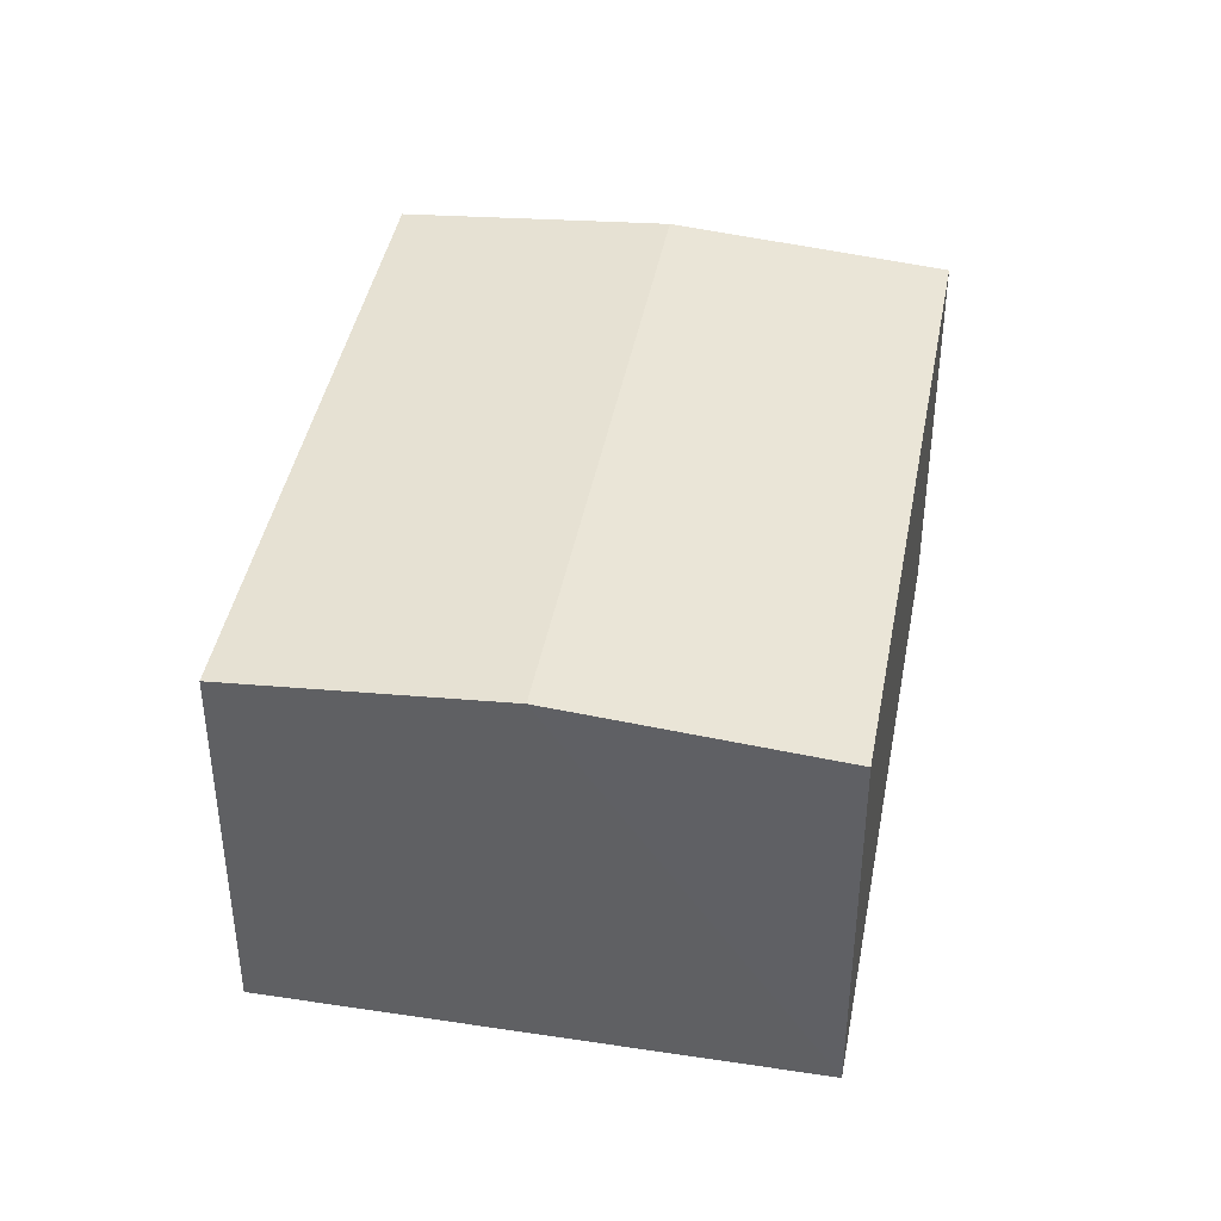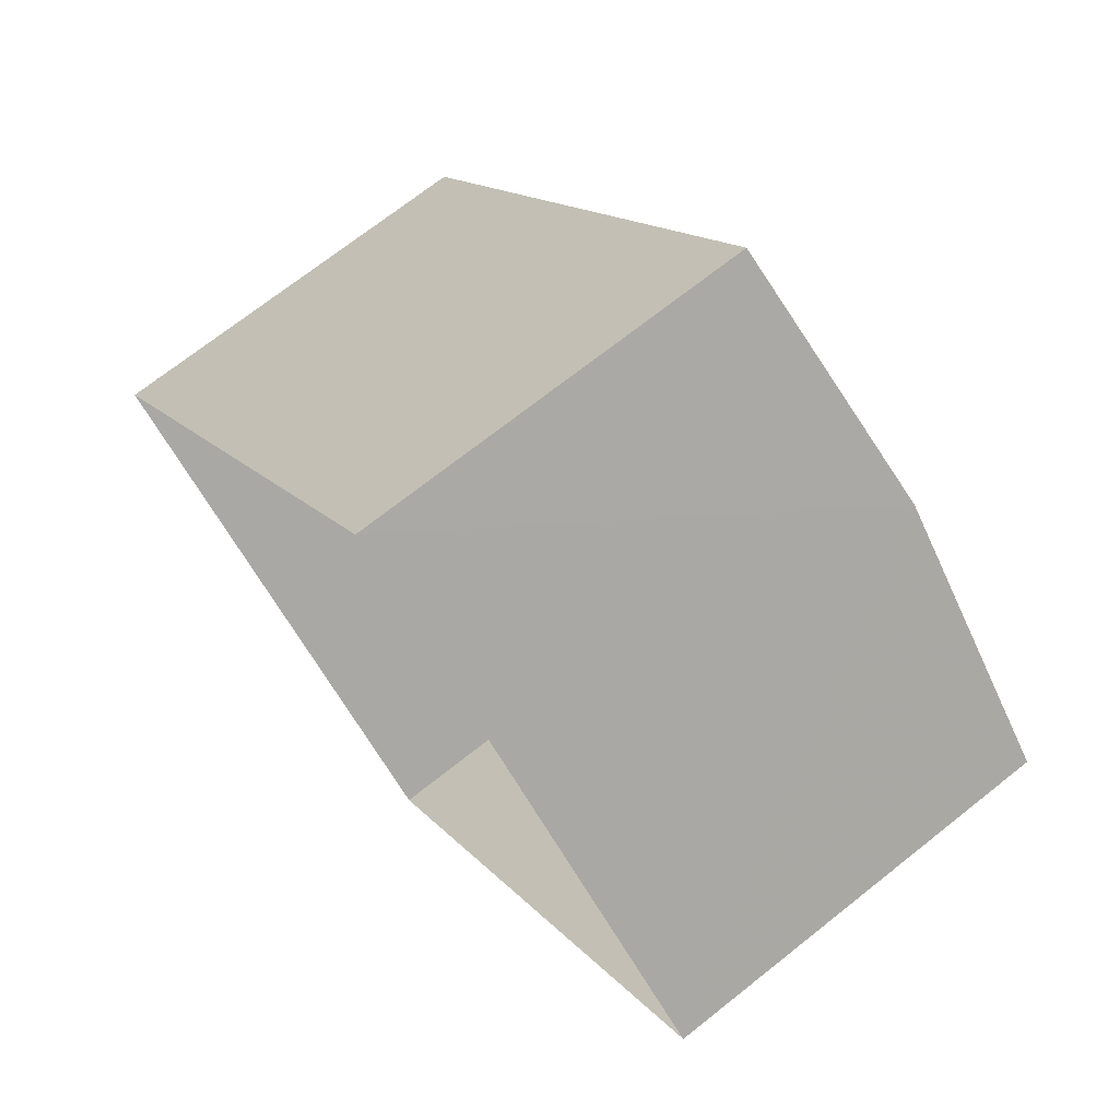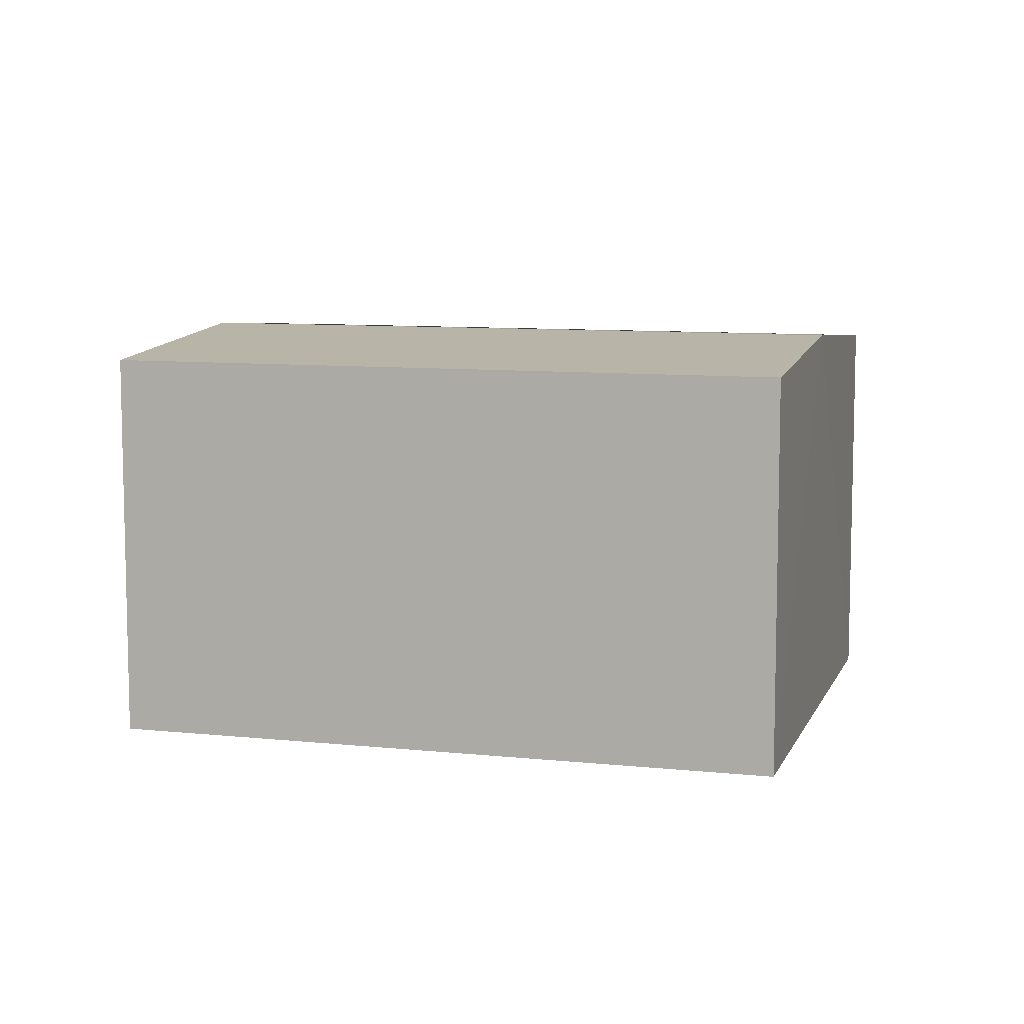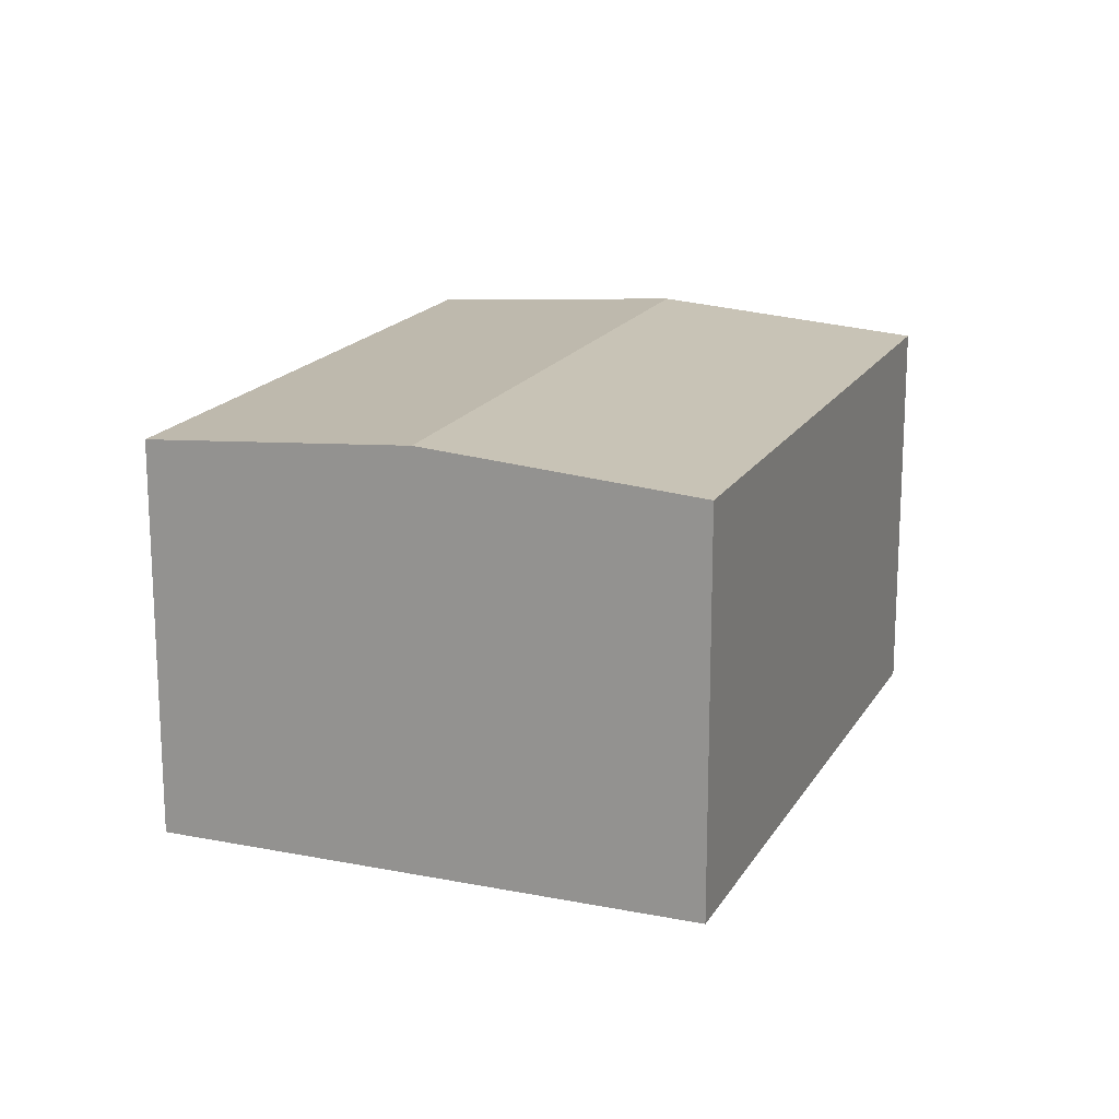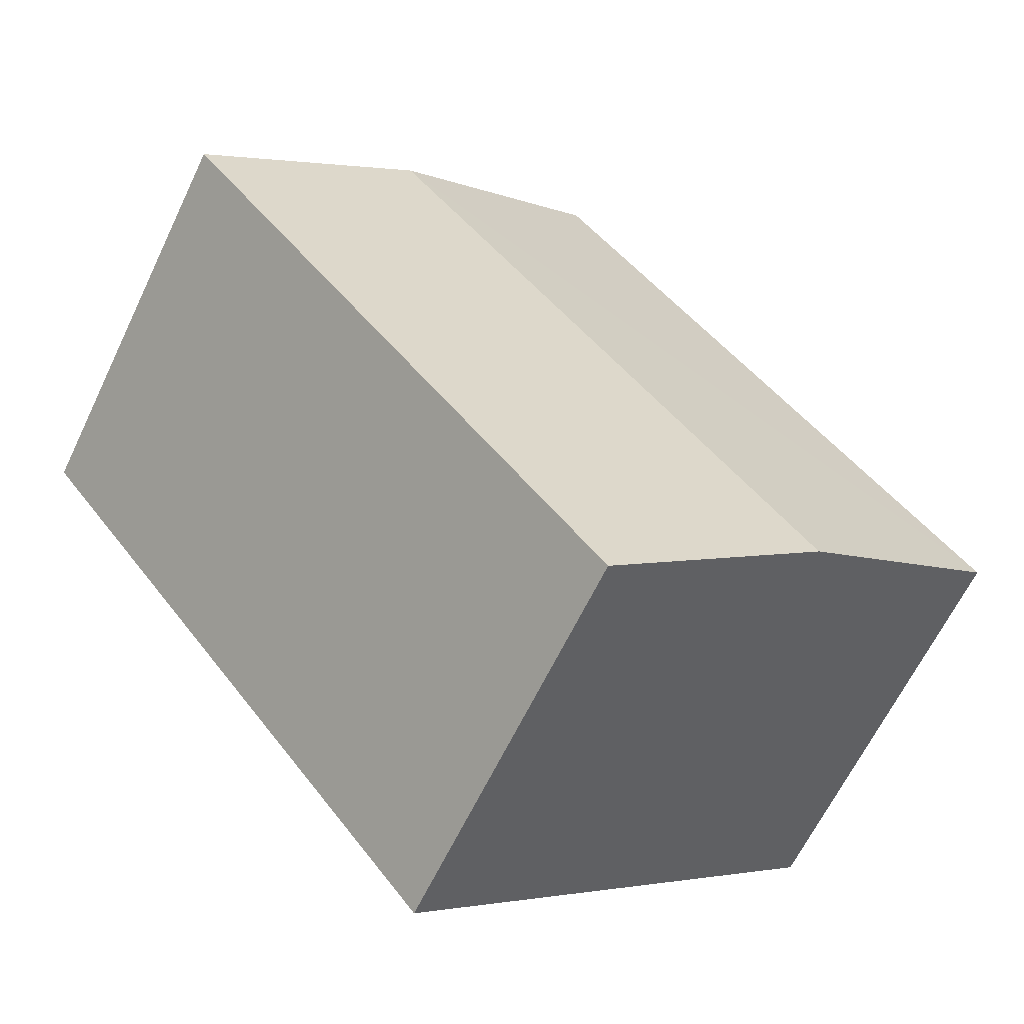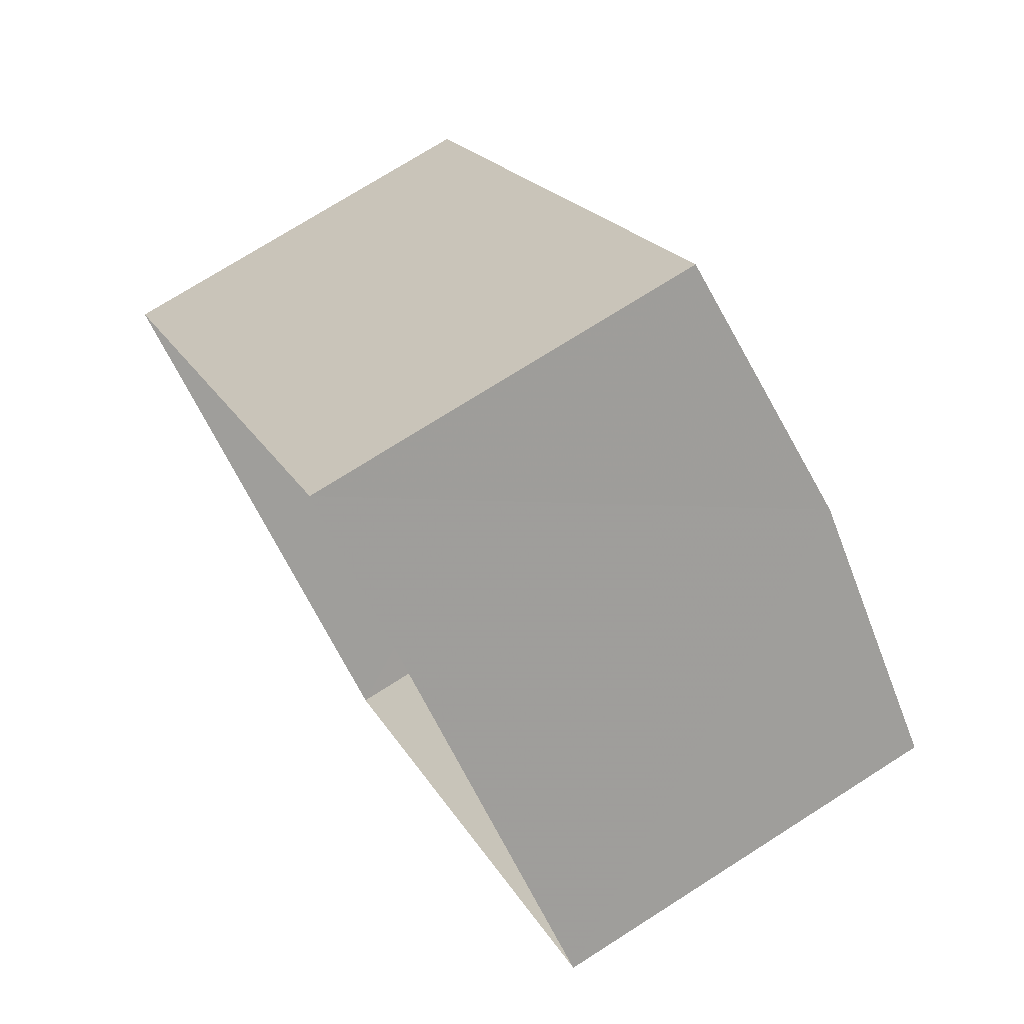
<metadata>
{"format":"obj","ext":"obj","renderer":"f3d","projection":"perspective","resolution":1024,"background":"white","views":[{"elev":42.1,"azim":49.3,"up":"+Z"},{"elev":71.1,"azim":-128.4,"up":"+Y"},{"elev":8.9,"azim":-35.2,"up":"+Z"},{"elev":17.6,"azim":60.1,"up":"+Z"},{"elev":-63.9,"azim":-25.7,"up":"+Y"},{"elev":74.0,"azim":-122.4,"up":"+Y"}]}
</metadata>
<code>
v -2.253e+05 -1.284e+05 12.18
v -2.253e+05 -1.284e+05 12.18
v -2.253e+05 -1.284e+05 12.18
v -2.253e+05 -1.284e+05 12.18
v -2.253e+05 -1.284e+05 14.86
v -2.253e+05 -1.284e+05 14.86
v -2.253e+05 -1.284e+05 15
v -2.253e+05 -1.284e+05 15
v -2.253e+05 -1.284e+05 14.86
v -2.253e+05 -1.284e+05 14.86
f 1 2 3
f 4 1 3
f 5 6 7
f 8 5 7
f 9 10 8
f 7 9 8
f 6 4 7
f 4 3 7
f 3 9 7
f 10 3 2
f 10 9 3
f 10 2 8
f 2 1 8
f 1 5 8
f 6 1 4
f 6 5 1

</code>
